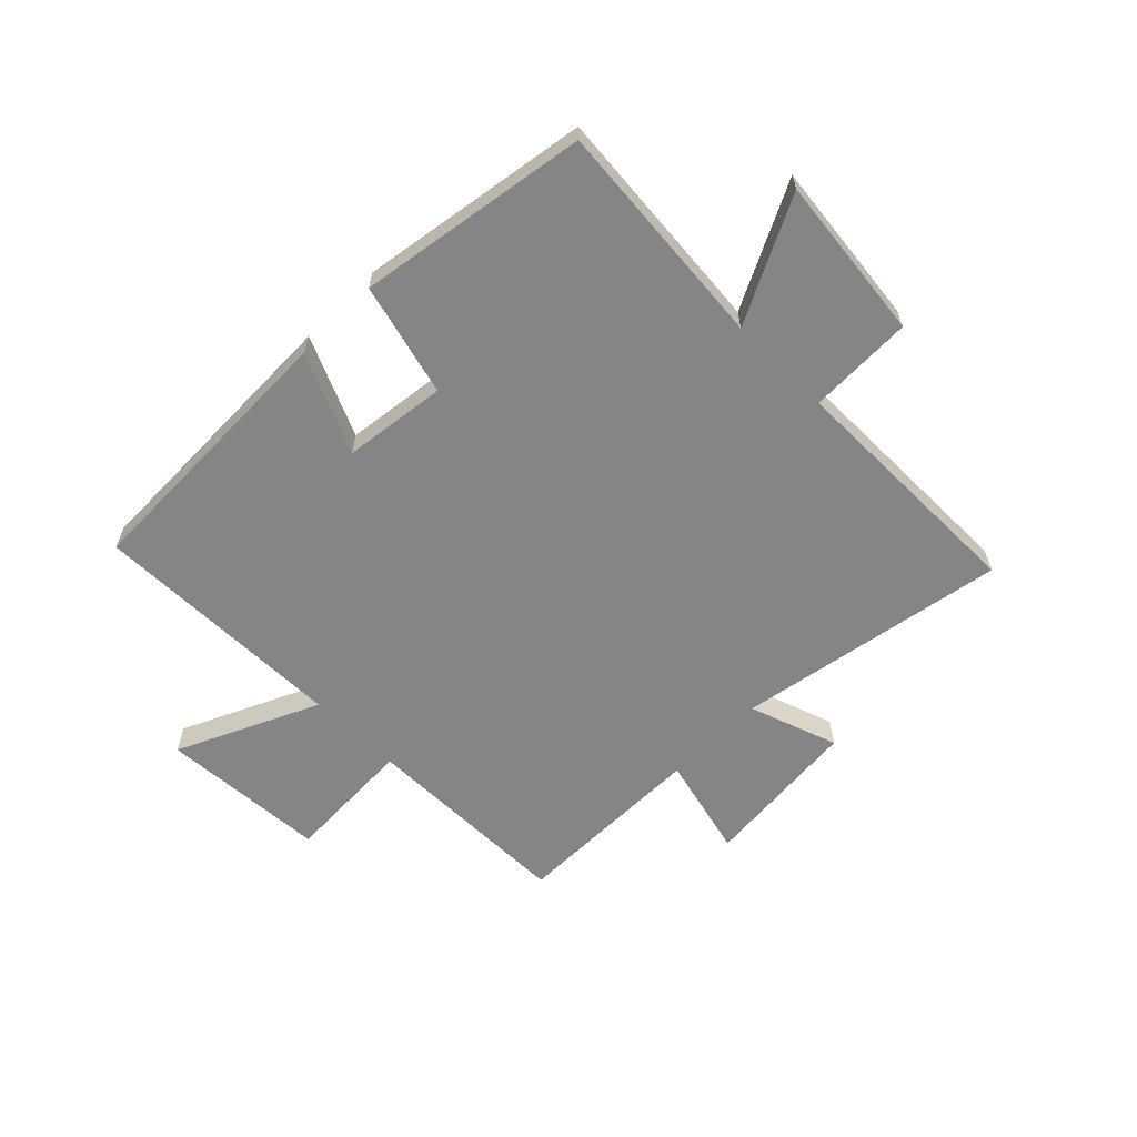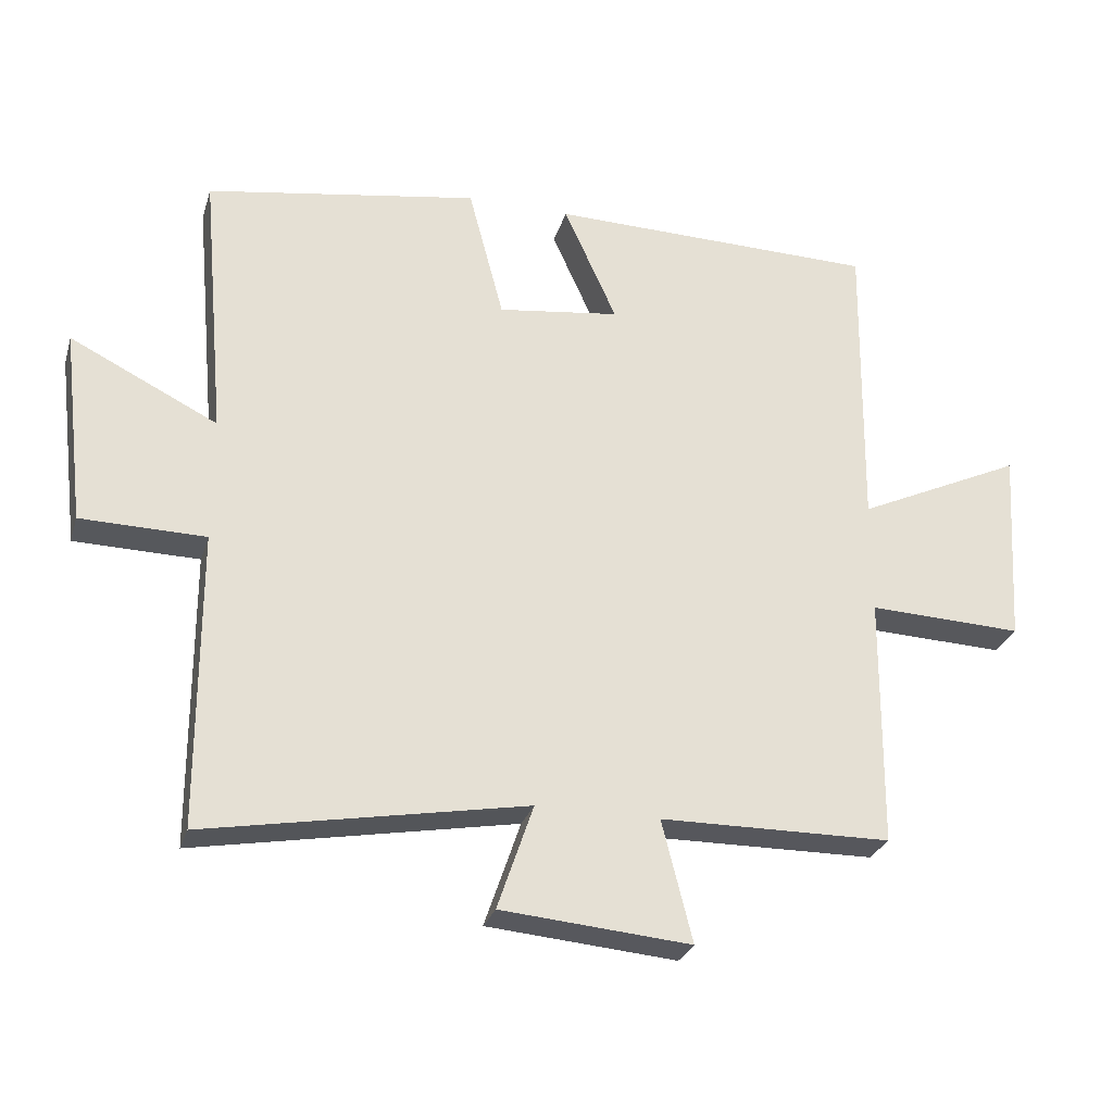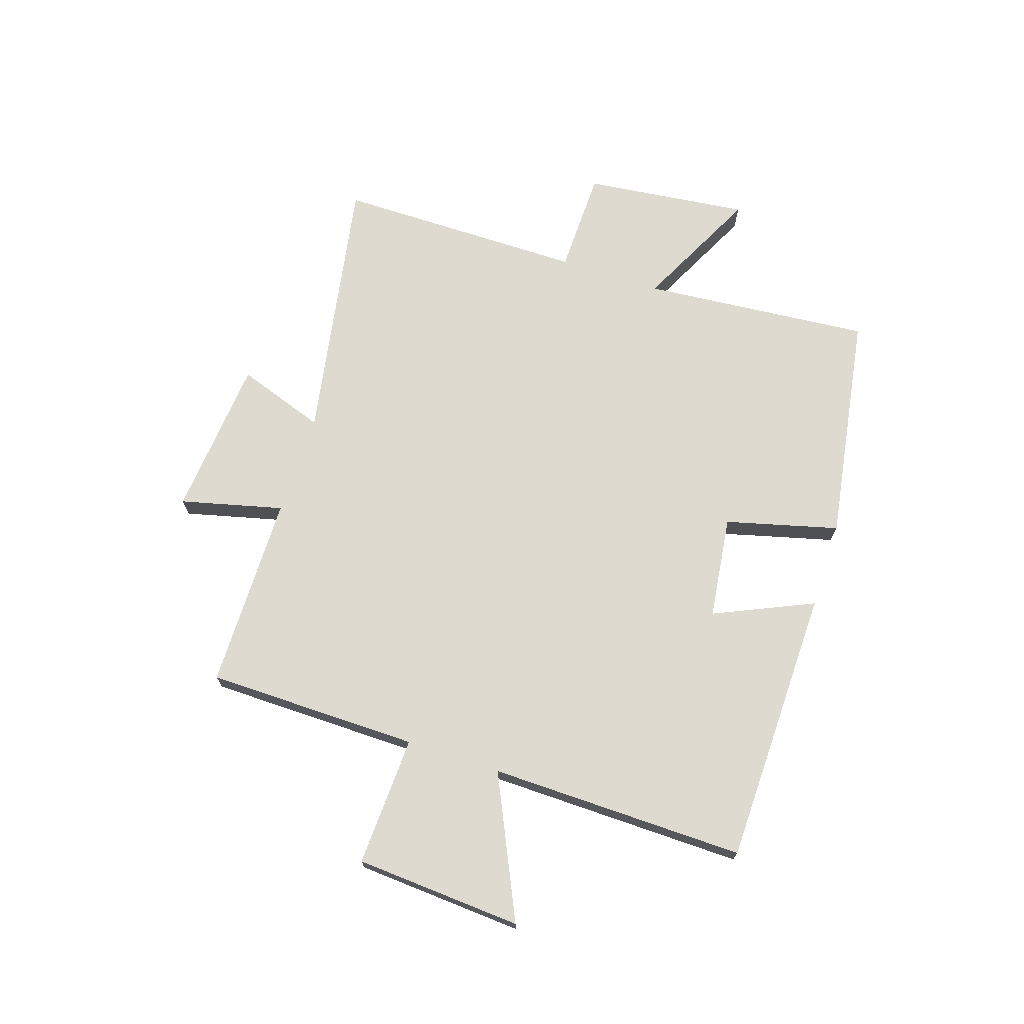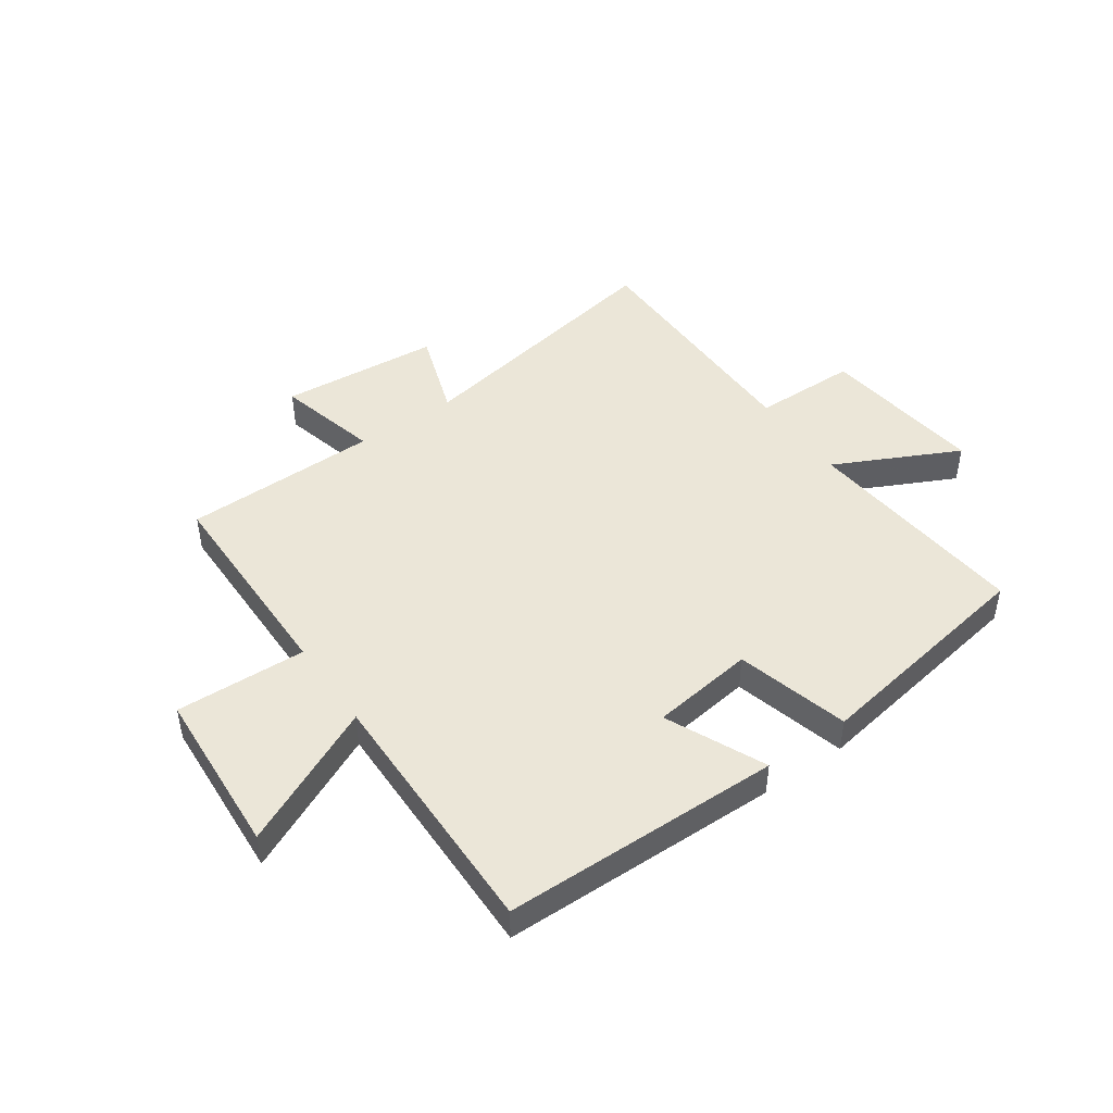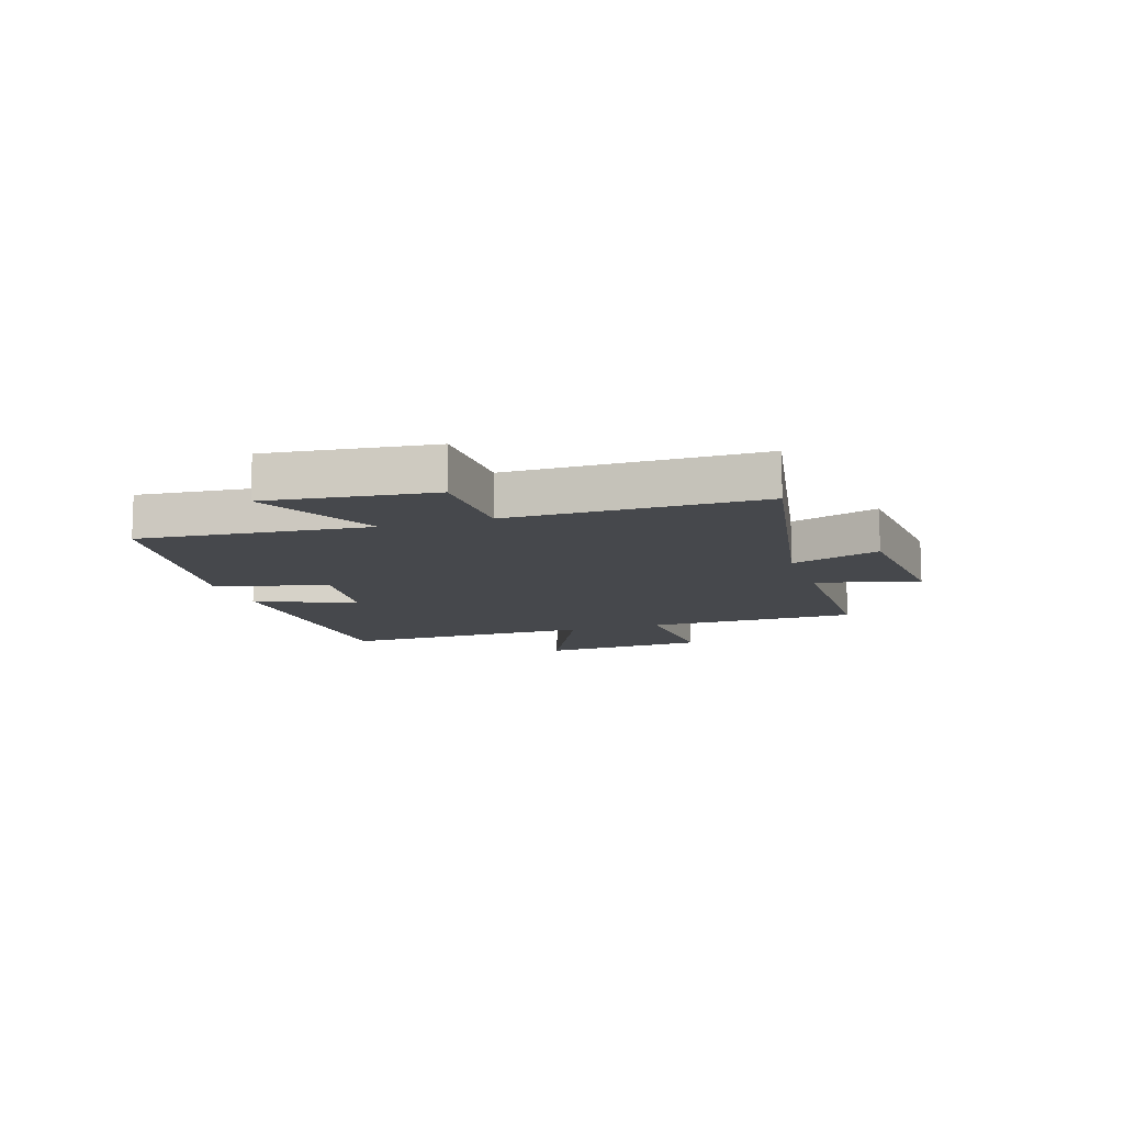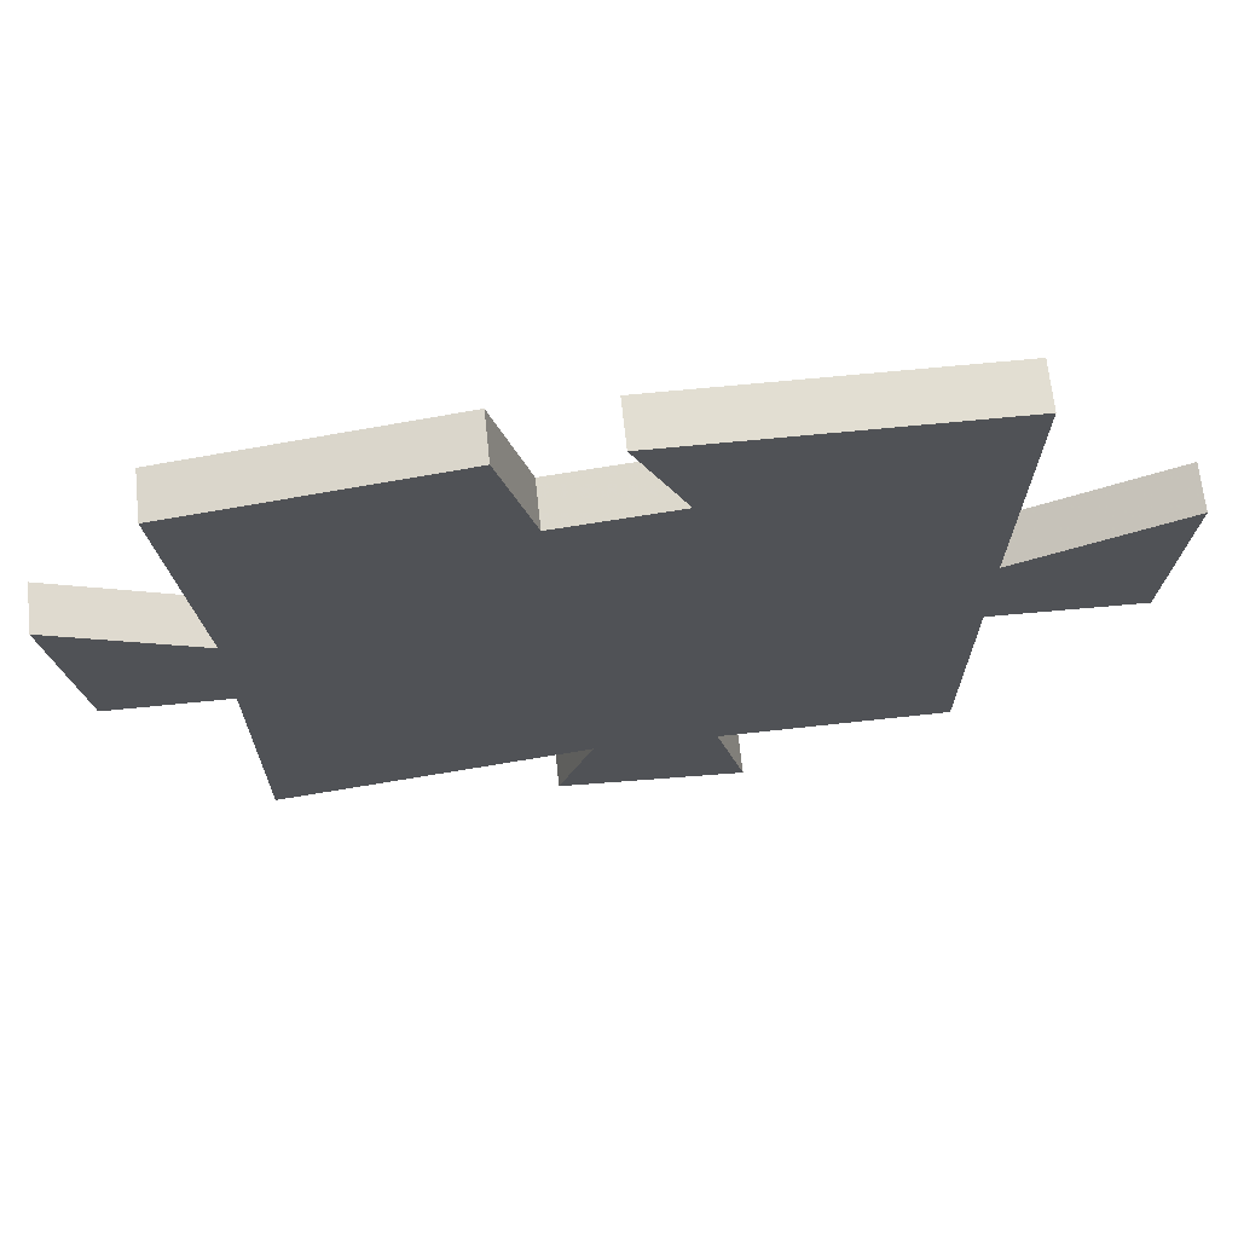
<metadata>
{"format":"obj","ext":"obj","renderer":"f3d","projection":"perspective","resolution":1024,"background":"white","views":[{"elev":-61.7,"azim":45.3,"up":"+Y"},{"elev":-27.7,"azim":164.2,"up":"+Z"},{"elev":70.9,"azim":-71.7,"up":"+Y"},{"elev":46.4,"azim":-35.0,"up":"+Y"},{"elev":-11.2,"azim":108.0,"up":"+Y"},{"elev":68.2,"azim":173.9,"up":"+Z"}]}
</metadata>
<code>
v -0.497 0.07 -0.496
v -0.5 0.07 -0.124
v -0.728 0.07 -0.133
v -0.746 0.07 0.159
v -0.5 0.07 0.044
v -0.506 0.07 0.492
v -0.02 0.07 0.5
v -0.098 0.07 0.327
v 0.082 0.07 0.303
v 0.134 0.07 0.5
v 0.536 0.07 0.434
v 0.5 0.07 0.034
v 0.717 0.07 0.141
v 0.683 0.07 -0.147
v 0.5 0.07 -0.15
v 0.499 0.07 -0.586
v 0.027 0.07 -0.5
v 0.08 0.07 -0.655
v -0.2 0.07 -0.679
v -0.155 0.07 -0.5
v -0.497 0 -0.496
v -0.5 0 -0.124
v -0.728 0 -0.133
v -0.746 0 0.159
v -0.5 0 0.044
v -0.506 0 0.492
v -0.02 0 0.5
v -0.098 0 0.327
v 0.082 0 0.303
v 0.134 0 0.5
v 0.536 0 0.434
v 0.5 0 0.034
v 0.717 0 0.141
v 0.683 0 -0.147
v 0.5 0 -0.15
v 0.499 0 -0.586
v 0.027 0 -0.5
v 0.08 0 -0.655
v -0.2 0 -0.679
v -0.155 0 -0.5
f 17 18 19 20
f 17 20 1 2
f 15 16 17 2
f 12 13 14 15
f 12 15 2
f 9 10 11 12
f 8 9 12 2
f 5 6 7 8
f 5 8 2 3
f 3 4 5
f 40 39 38 37
f 22 21 40 37
f 22 37 36 35
f 35 34 33 32
f 22 35 32
f 32 31 30 29
f 22 32 29 28
f 28 27 26 25
f 23 22 28 25
f 25 24 23
f 1 21 22 2
f 2 22 23 3
f 3 23 24 4
f 4 24 25 5
f 5 25 26 6
f 6 26 27 7
f 7 27 28 8
f 8 28 29 9
f 9 29 30 10
f 10 30 31 11
f 11 31 32 12
f 12 32 33 13
f 13 33 34 14
f 14 34 35 15
f 15 35 36 16
f 16 36 37 17
f 17 37 38 18
f 18 38 39 19
f 19 39 40 20
f 20 40 21 1

</code>
